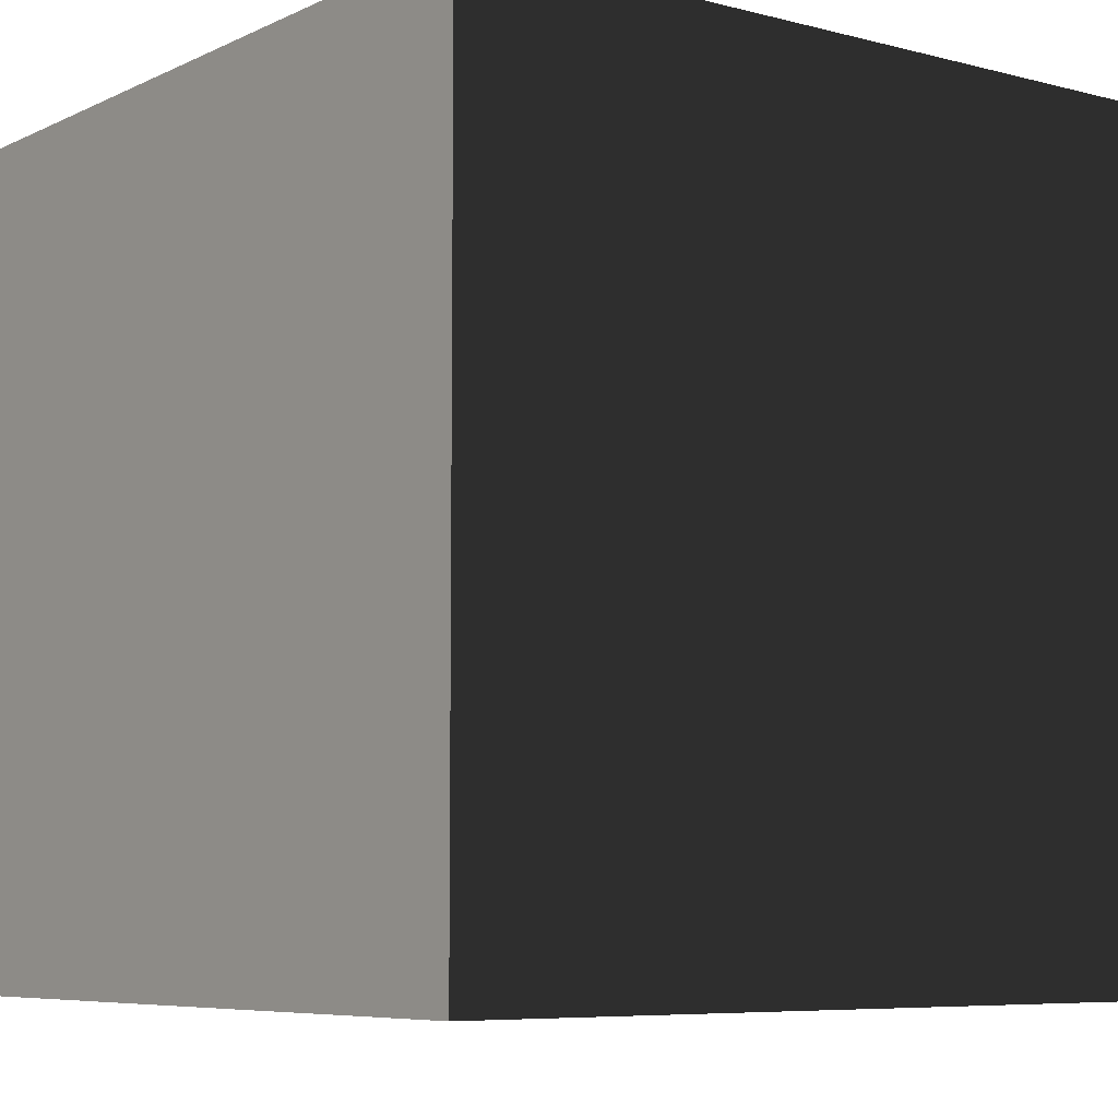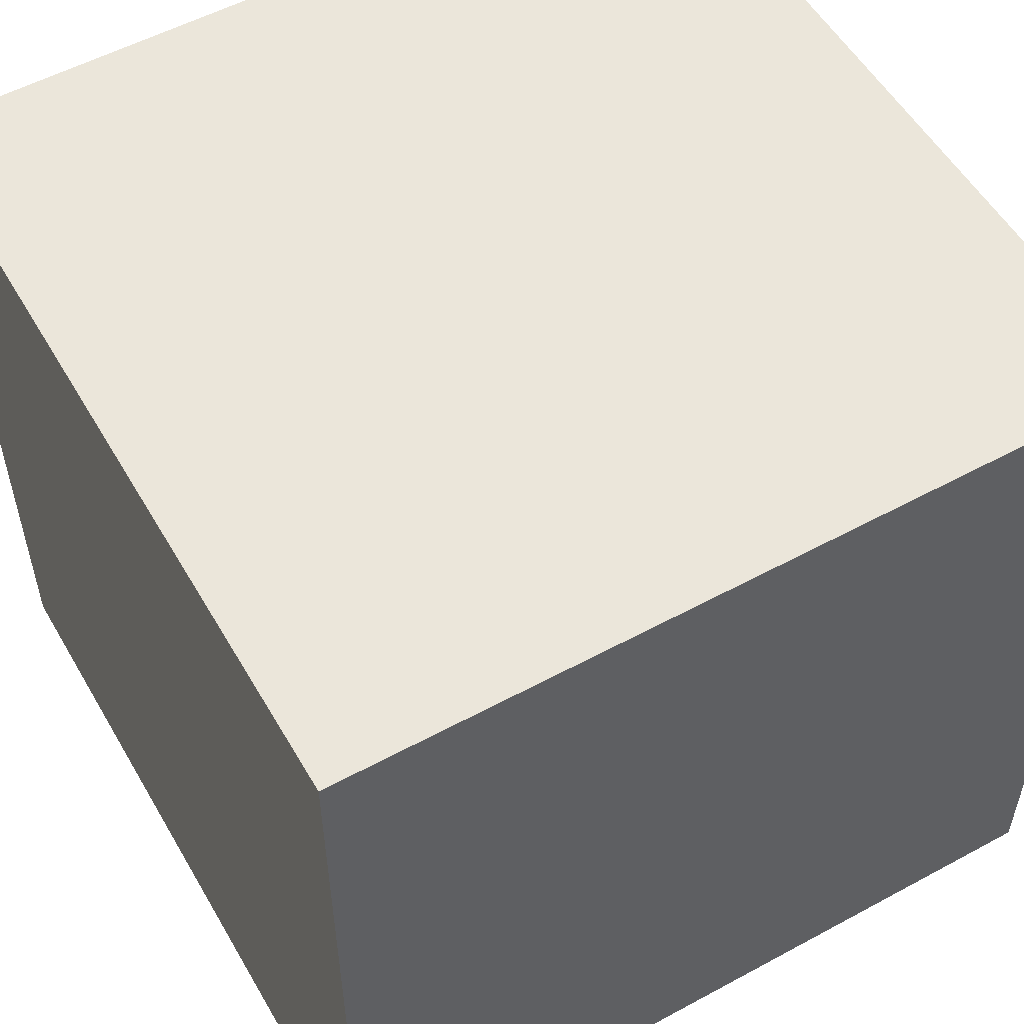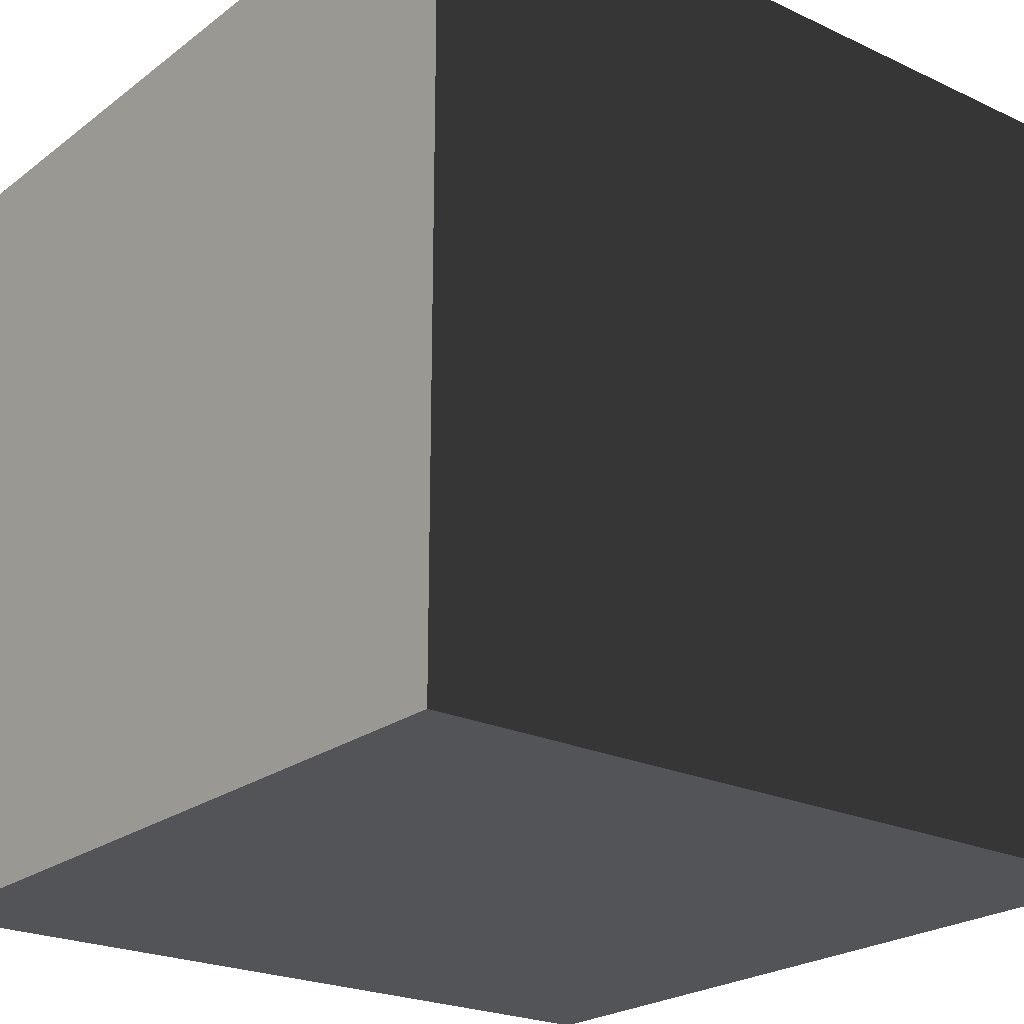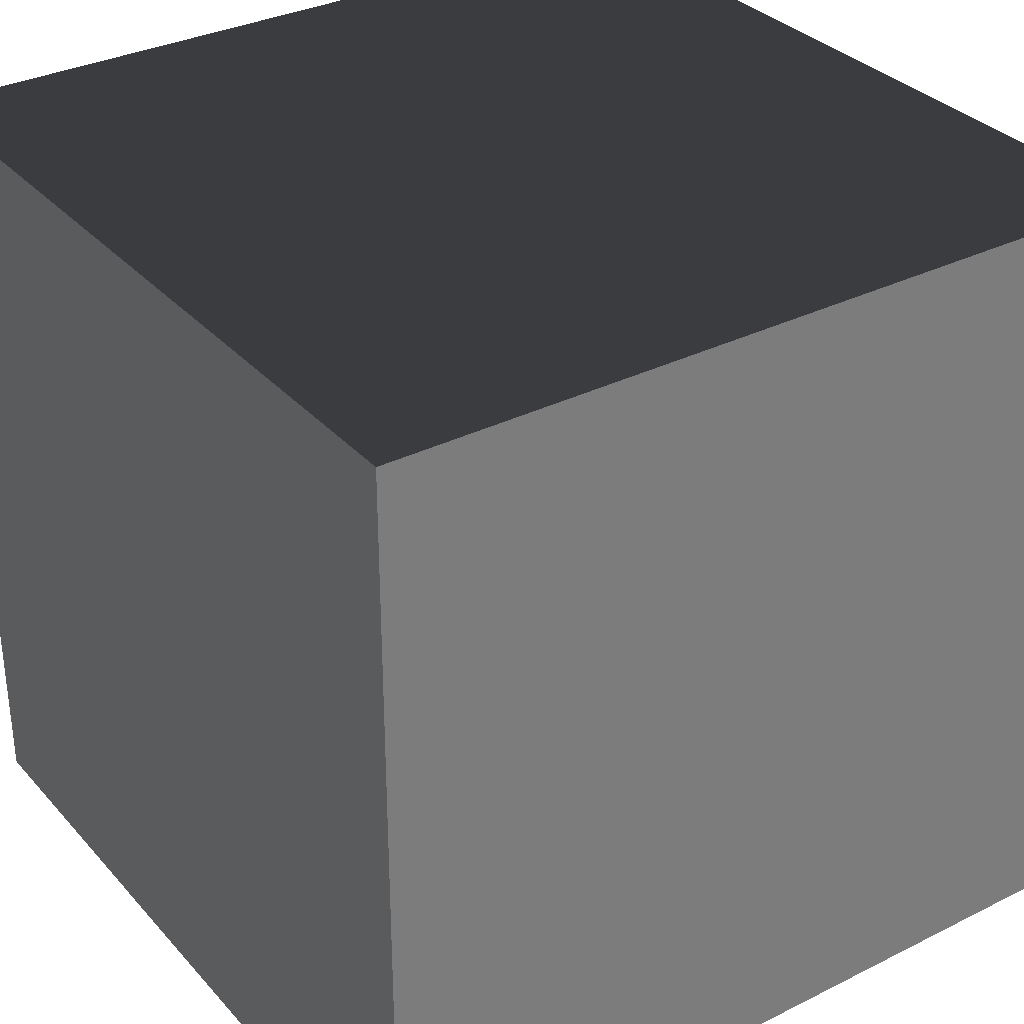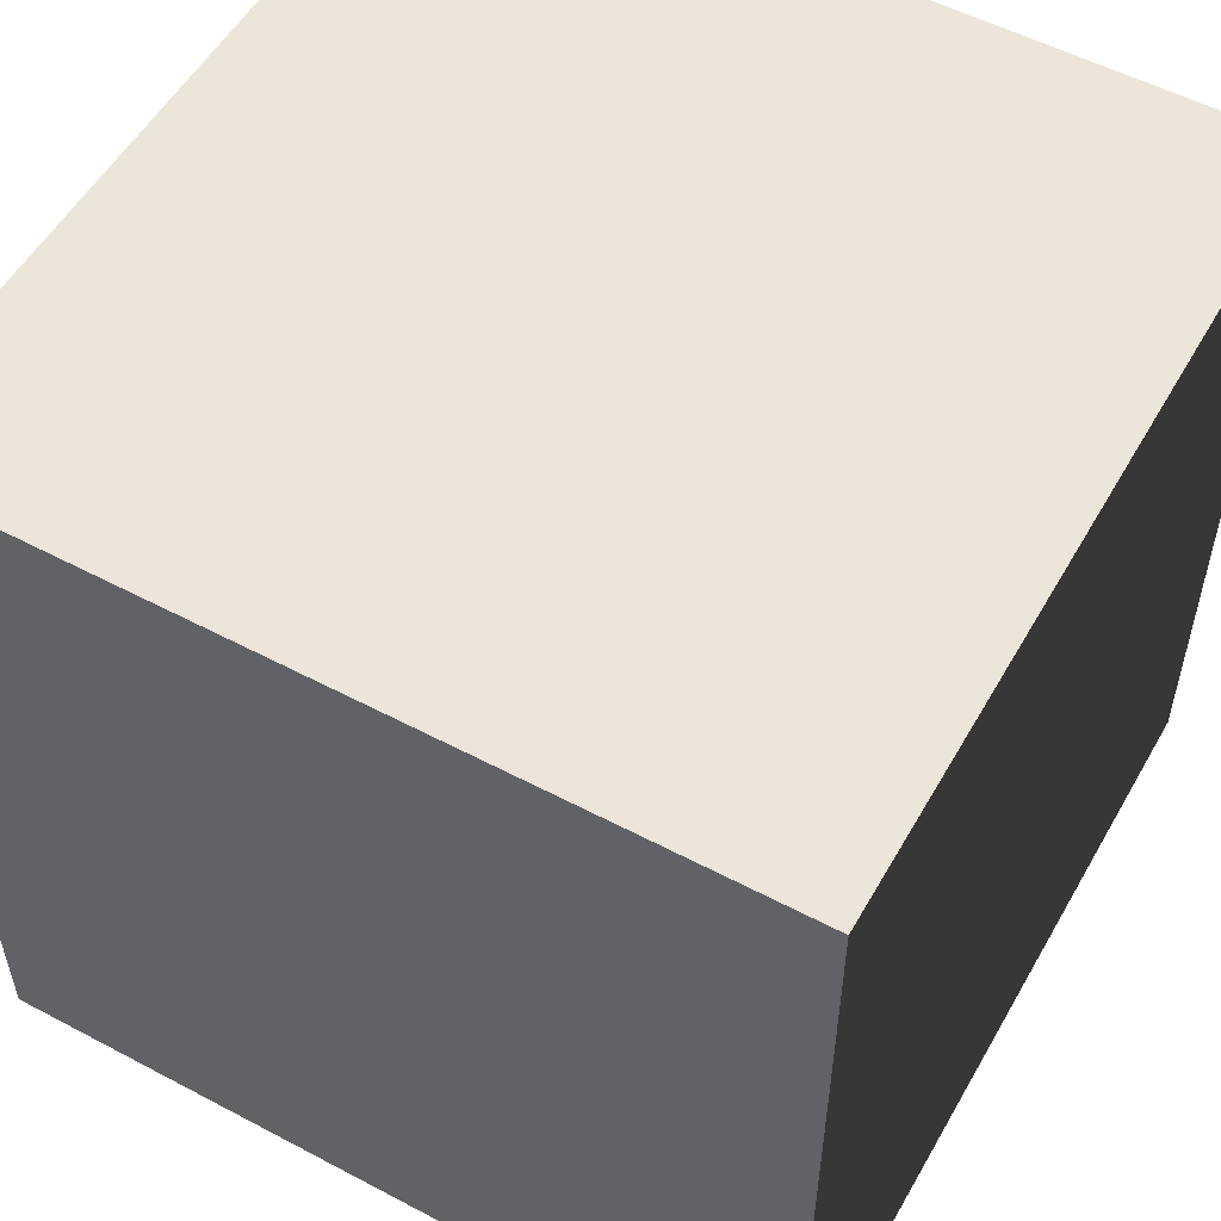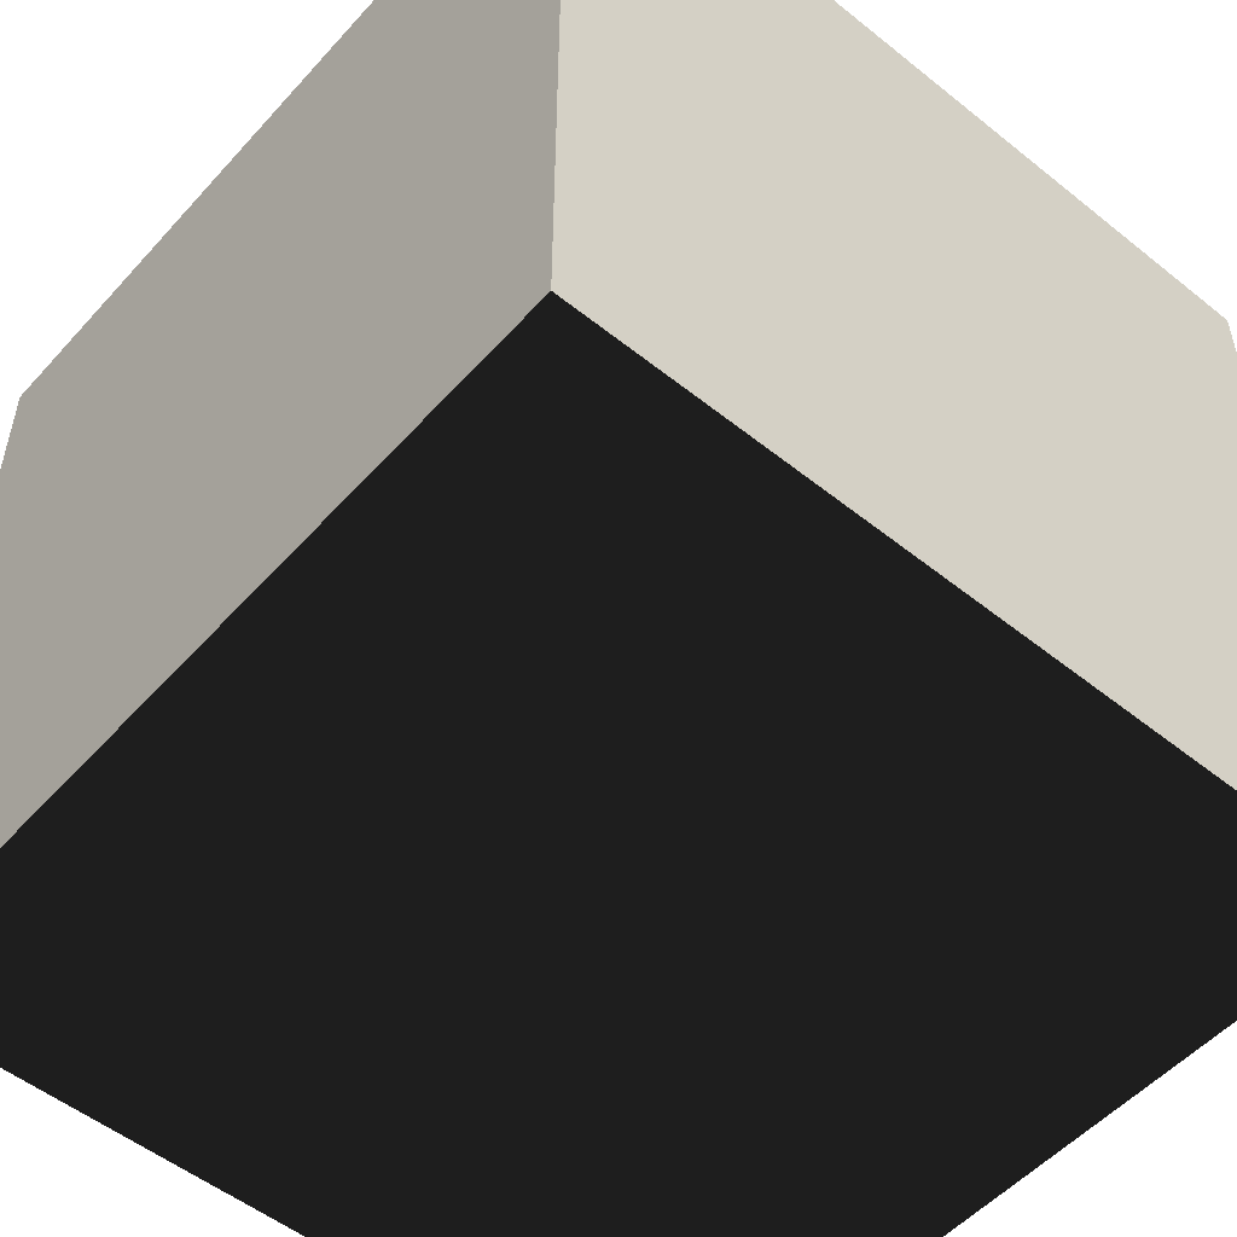
<metadata>
{"format":"obj","ext":"obj","renderer":"f3d","projection":"perspective","resolution":1024,"background":"white","views":[{"elev":-6.8,"azim":-37.0,"up":"+Y"},{"elev":54.7,"azim":-119.8,"up":"+Y"},{"elev":-23.0,"azim":-38.5,"up":"+Y"},{"elev":32.9,"azim":-34.6,"up":"+Z"},{"elev":54.3,"azim":-60.7,"up":"+Y"},{"elev":-52.7,"azim":-40.7,"up":"+Z"}]}
</metadata>
<code>
v -0.2 1.639e-07 -0.2
v 0.2 1.639e-07 0.2
v 0.2 1.639e-07 -0.2
v -0.2 1.639e-07 0.2
v -0.2 0.4 -0.2
v 0.2 0.4 0.2
v -0.2 0.4 0.2
v 0.2 0.4 -0.2
g ImportedMesh2
f 1 3 2
f 1 2 4
f 5 7 6
f 5 6 8
f 7 4 2
f 7 2 6
f 8 3 1
f 8 1 5
f 6 2 3
f 6 3 8
f 5 1 4
f 5 4 7

</code>
